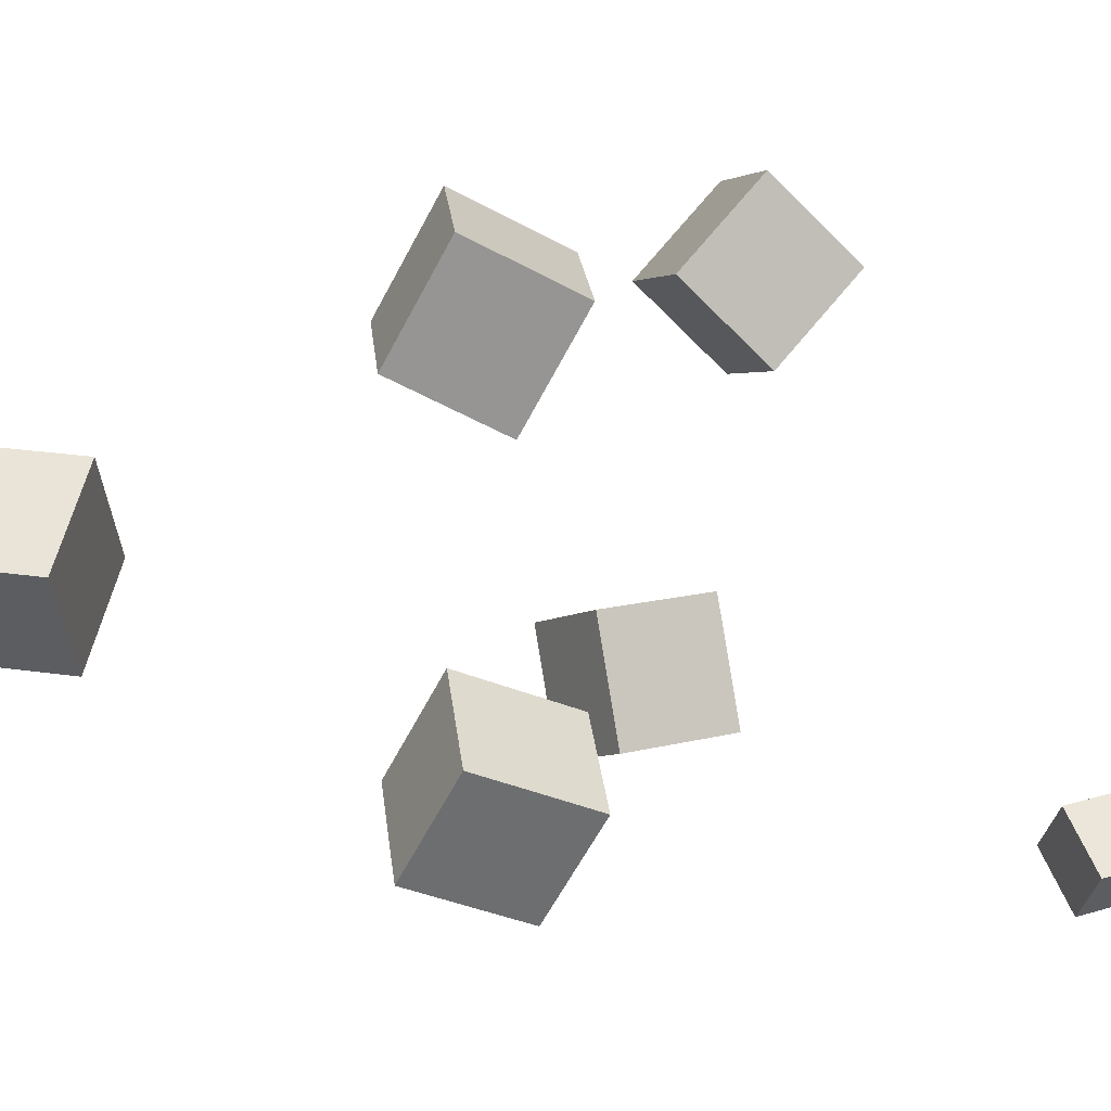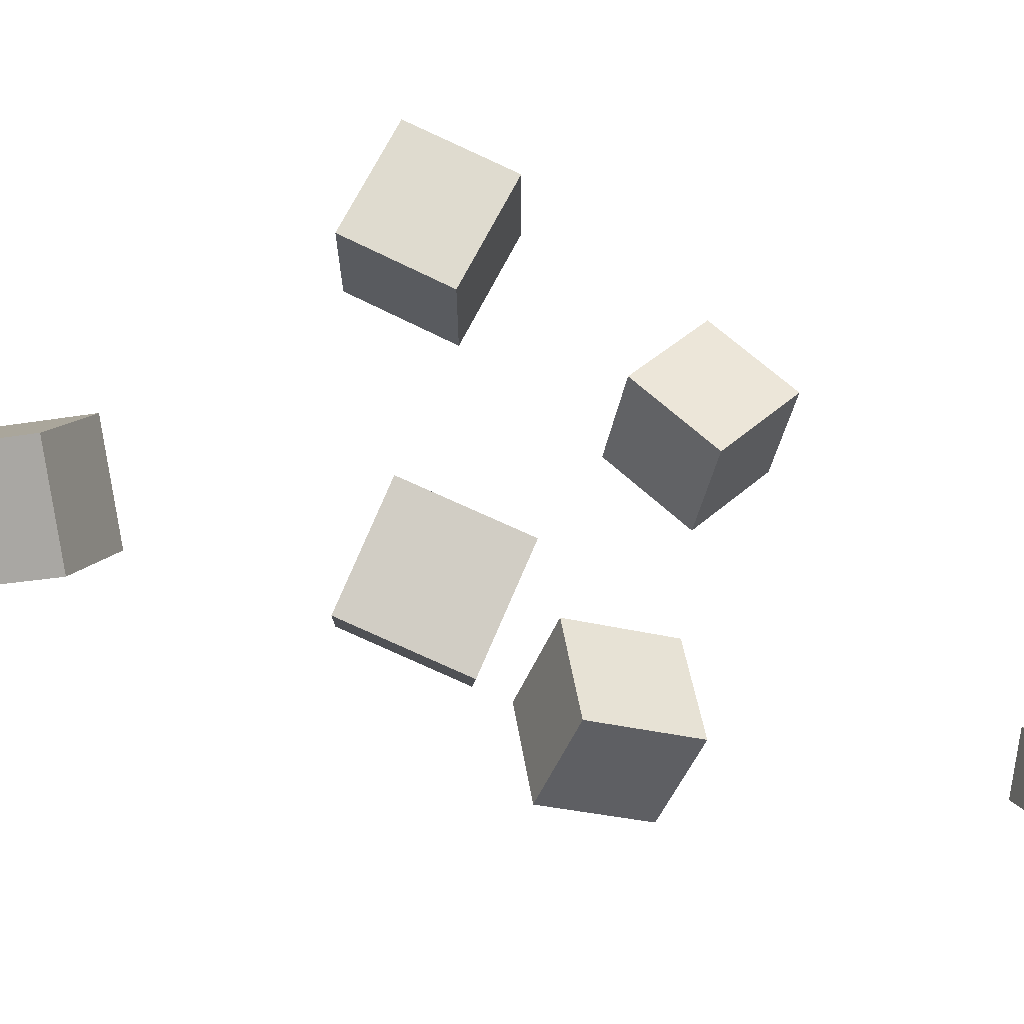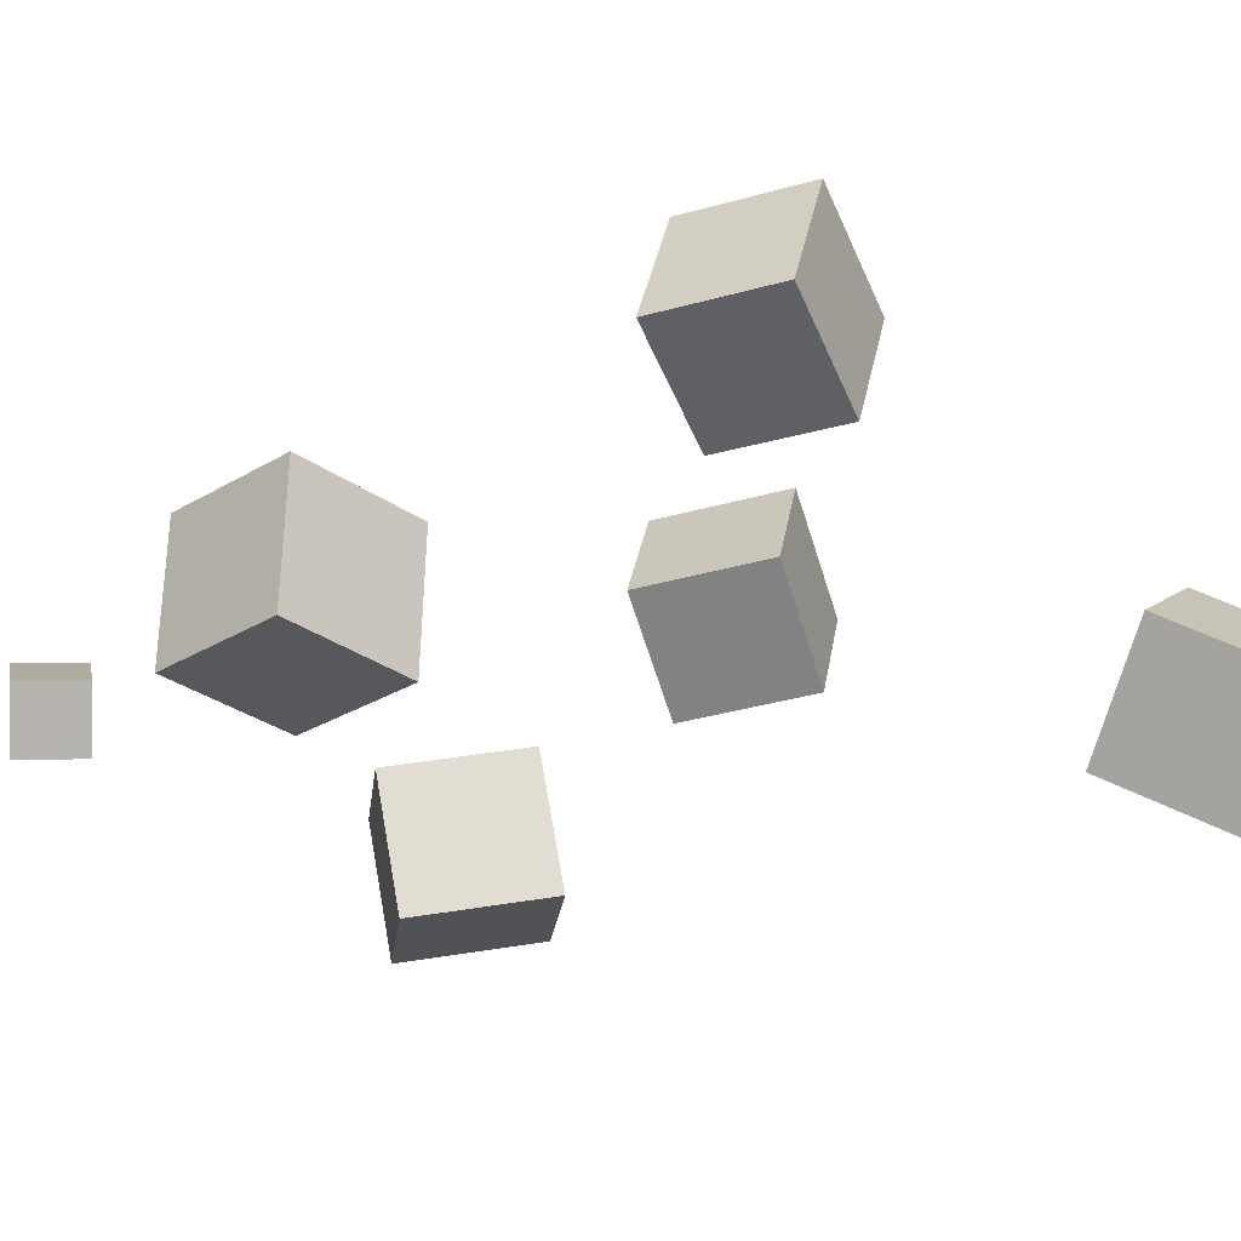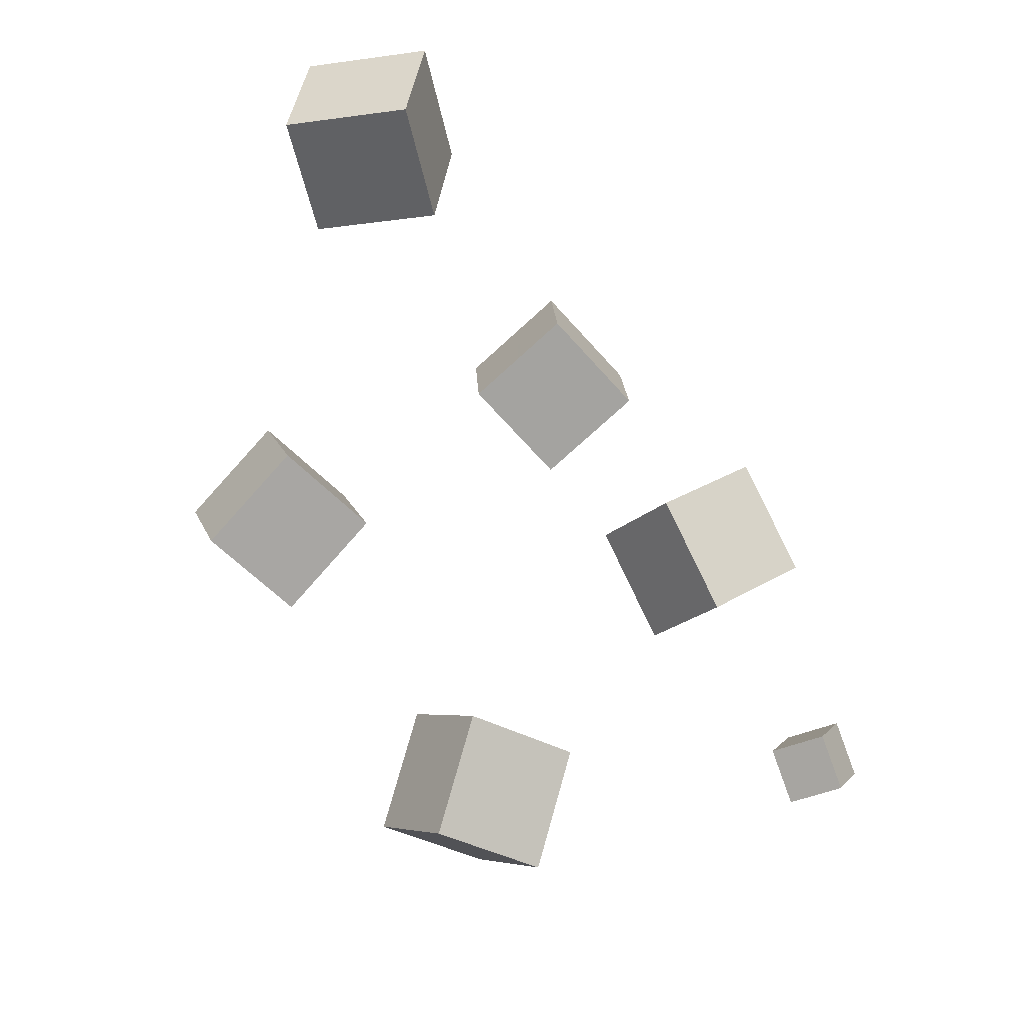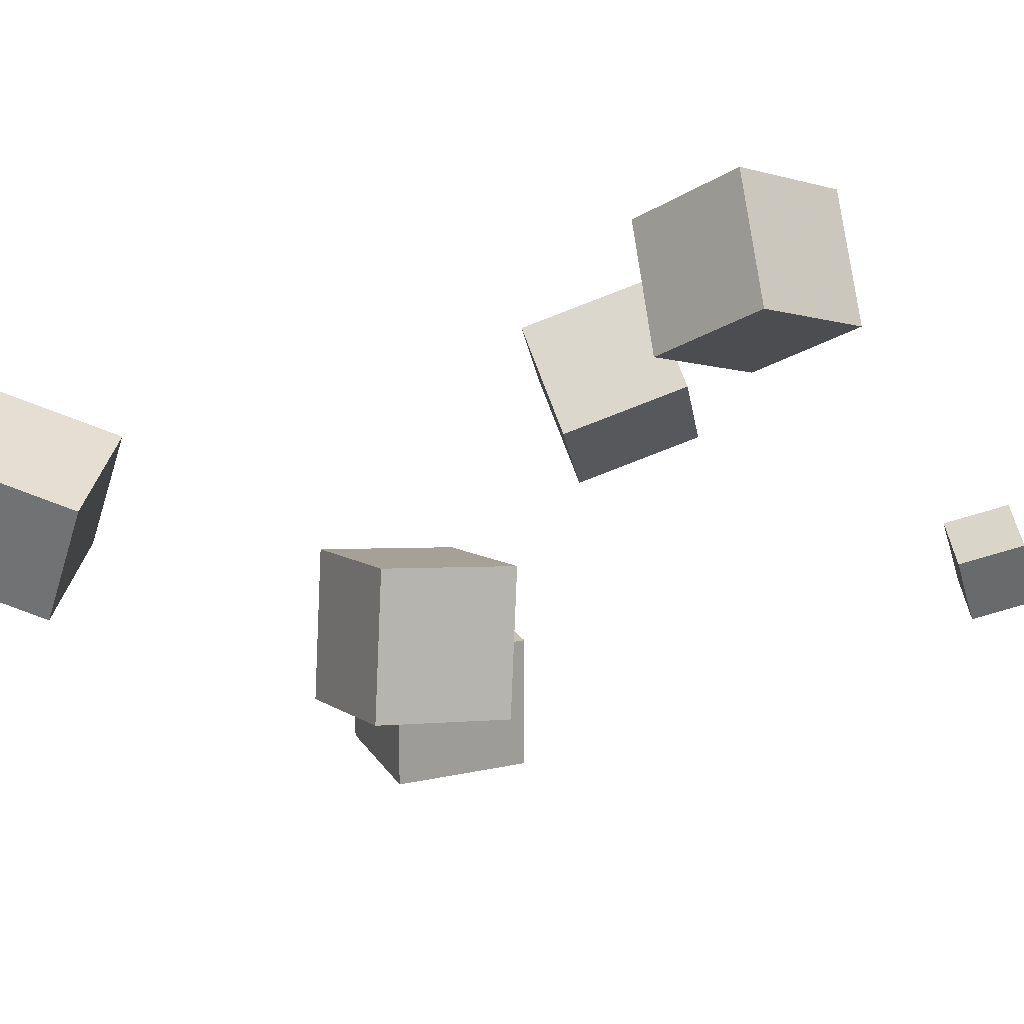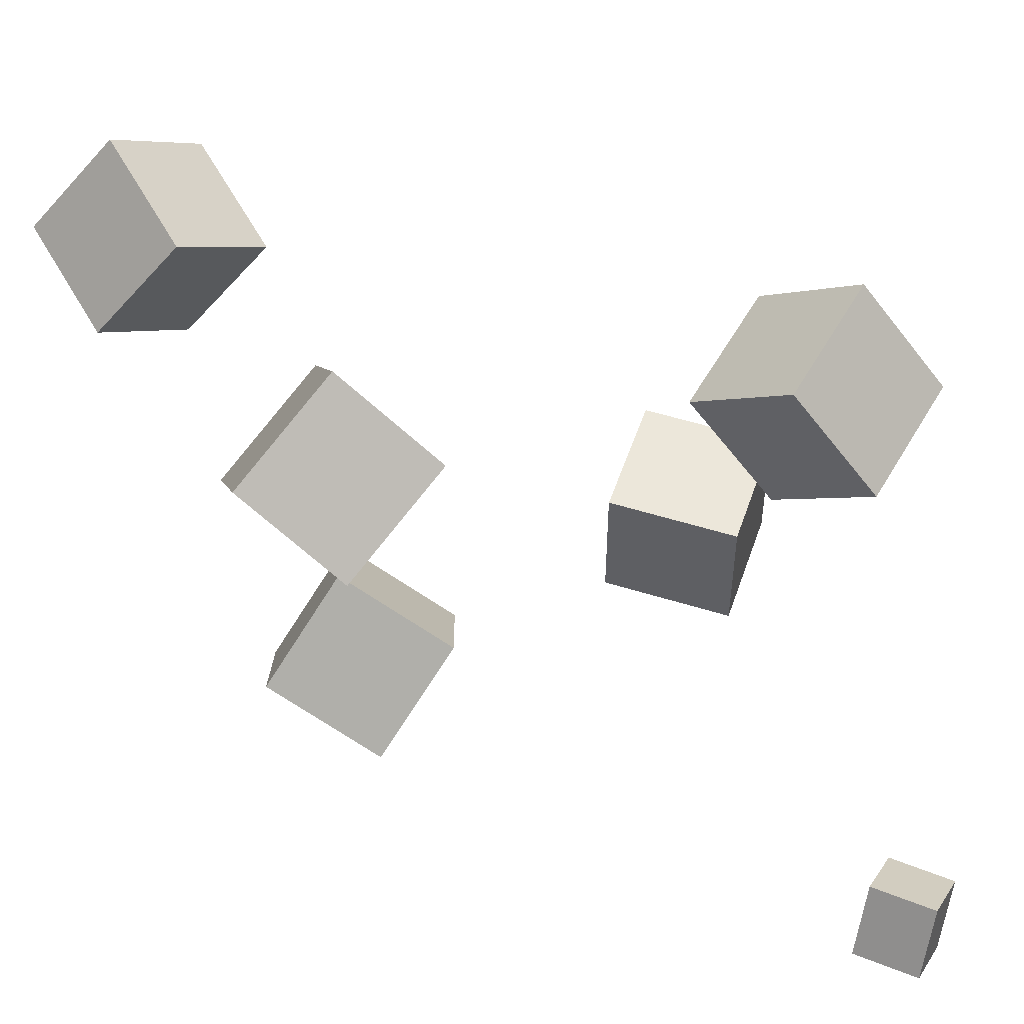
<metadata>
{"format":"obj","ext":"obj","renderer":"f3d","projection":"perspective","resolution":1024,"background":"white","views":[{"elev":6.4,"azim":-64.3,"up":"+Z"},{"elev":-35.9,"azim":-58.4,"up":"+Z"},{"elev":57.7,"azim":133.6,"up":"+Z"},{"elev":46.6,"azim":52.9,"up":"+Y"},{"elev":79.6,"azim":-55.9,"up":"+Z"},{"elev":65.6,"azim":-17.1,"up":"+Z"}]}
</metadata>
<code>
v -0.2476 0.2055 -0.009845
v -0.1804 0.2173 0.05592
v -0.271 0.2974 -0.002508
v -0.2037 0.3092 0.06326
v -0.184 0.2272 -0.07879
v -0.1168 0.239 -0.01302
v -0.2074 0.319 -0.07145
v -0.1401 0.3309 -0.005686
f 1.0 7.0 5.0
f 1.0 3.0 7.0
f 1.0 4.0 3.0
f 1.0 2.0 4.0
f 3.0 8.0 7.0
f 3.0 4.0 8.0
f 5.0 7.0 8.0
f 5.0 8.0 6.0
f 1.0 5.0 6.0
f 1.0 6.0 2.0
f 2.0 6.0 8.0
f 2.0 8.0 4.0
v 0.2017 -0.03781 0.09387
v 0.1341 -0.09913 0.1003
v 0.1604 0.01437 0.1571
v 0.09274 -0.04694 0.1635
v 0.2482 -0.08216 0.1608
v 0.1806 -0.1435 0.1672
v 0.2069 -0.02998 0.2241
v 0.1393 -0.09129 0.2305
f 9.0 15.0 13.0
f 9.0 11.0 15.0
f 9.0 12.0 11.0
f 9.0 10.0 12.0
f 11.0 16.0 15.0
f 11.0 12.0 16.0
f 13.0 15.0 16.0
f 13.0 16.0 14.0
f 9.0 13.0 14.0
f 9.0 14.0 10.0
f 10.0 14.0 16.0
f 10.0 16.0 12.0
v -0.1373 -0.1068 -0.1438
v -0.06923 -0.06065 -0.09715
v -0.2013 -0.04418 -0.1124
v -0.1333 0.001963 -0.06566
v -0.122 -0.05355 -0.2187
v -0.05398 -0.00741 -0.172
v -0.1861 0.009056 -0.1872
v -0.118 0.0552 -0.1405
f 17.0 23.0 21.0
f 17.0 19.0 23.0
f 17.0 20.0 19.0
f 17.0 18.0 20.0
f 19.0 24.0 23.0
f 19.0 20.0 24.0
f 21.0 23.0 24.0
f 21.0 24.0 22.0
f 17.0 21.0 22.0
f 17.0 22.0 18.0
f 18.0 22.0 24.0
f 18.0 24.0 20.0
v 0.1457 -0.3204 -0.2176
v 0.1657 -0.288 -0.1769
v 0.1733 -0.2958 -0.2508
v 0.1934 -0.2634 -0.2101
v 0.1831 -0.3527 -0.2103
v 0.2032 -0.3203 -0.1696
v 0.2108 -0.3281 -0.2435
v 0.2308 -0.2957 -0.2028
f 25.0 31.0 29.0
f 25.0 27.0 31.0
f 25.0 28.0 27.0
f 25.0 26.0 28.0
f 27.0 32.0 31.0
f 27.0 28.0 32.0
f 29.0 31.0 32.0
f 29.0 32.0 30.0
f 25.0 29.0 30.0
f 25.0 30.0 26.0
f 26.0 30.0 32.0
f 26.0 32.0 28.0
v 0.1364 -0.05867 -0.04659
v 0.06094 -0.005275 -0.05311
v 0.1301 -0.07889 -0.1389
v 0.0546 -0.0255 -0.1454
v 0.1871 0.01073 -0.06528
v 0.1116 0.06413 -0.0718
v 0.1808 -0.009492 -0.1576
v 0.1053 0.0439 -0.1641
f 33.0 39.0 37.0
f 33.0 35.0 39.0
f 33.0 36.0 35.0
f 33.0 34.0 36.0
f 35.0 40.0 39.0
f 35.0 36.0 40.0
f 37.0 39.0 40.0
f 37.0 40.0 38.0
f 33.0 37.0 38.0
f 33.0 38.0 34.0
f 34.0 38.0 40.0
f 34.0 40.0 36.0
v -0.1456 -0.05062 0.07235
v -0.1433 -0.09929 0.1528
v -0.1975 0.01174 0.1116
v -0.1952 -0.03693 0.1921
v -0.06842 -0.003053 0.09886
v -0.06606 -0.05172 0.1793
v -0.1203 0.05931 0.1381
v -0.118 0.01064 0.2186
f 41.0 47.0 45.0
f 41.0 43.0 47.0
f 41.0 44.0 43.0
f 41.0 42.0 44.0
f 43.0 48.0 47.0
f 43.0 44.0 48.0
f 45.0 47.0 48.0
f 45.0 48.0 46.0
f 41.0 45.0 46.0
f 41.0 46.0 42.0
f 42.0 46.0 48.0
f 42.0 48.0 44.0

</code>
